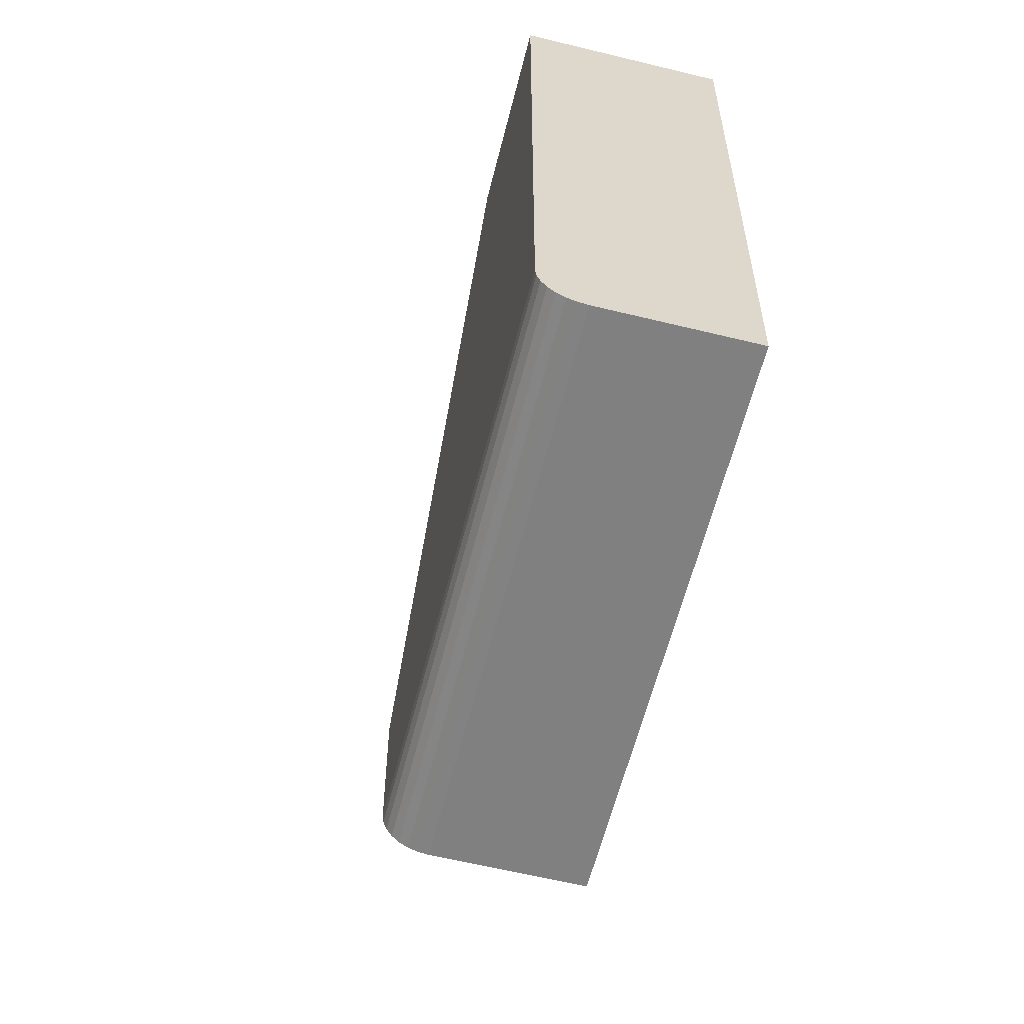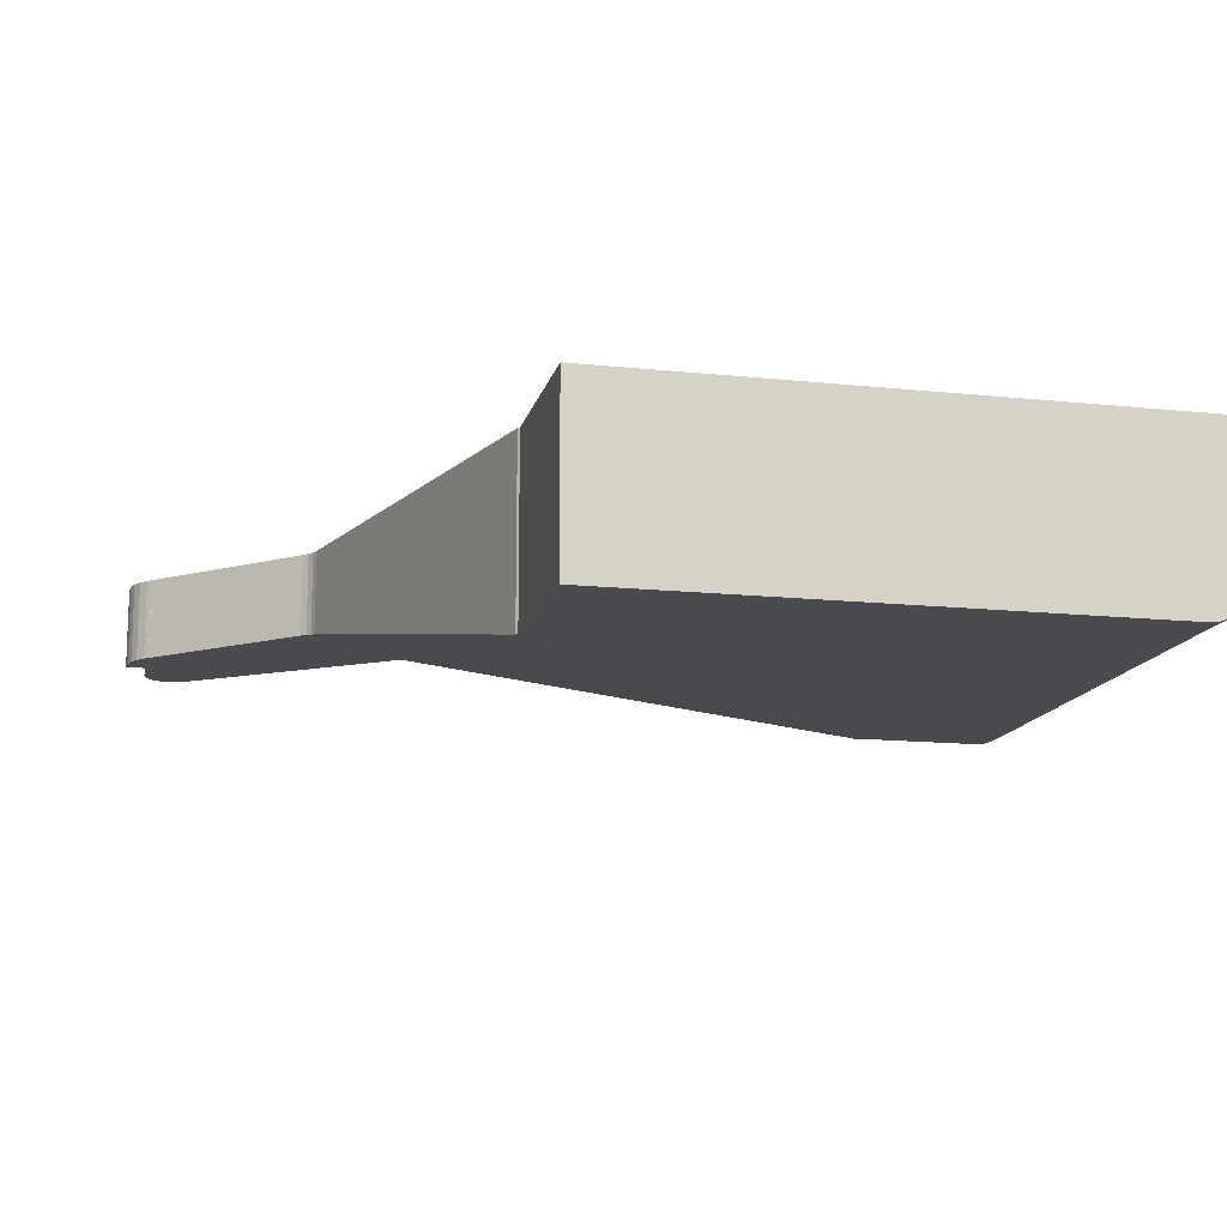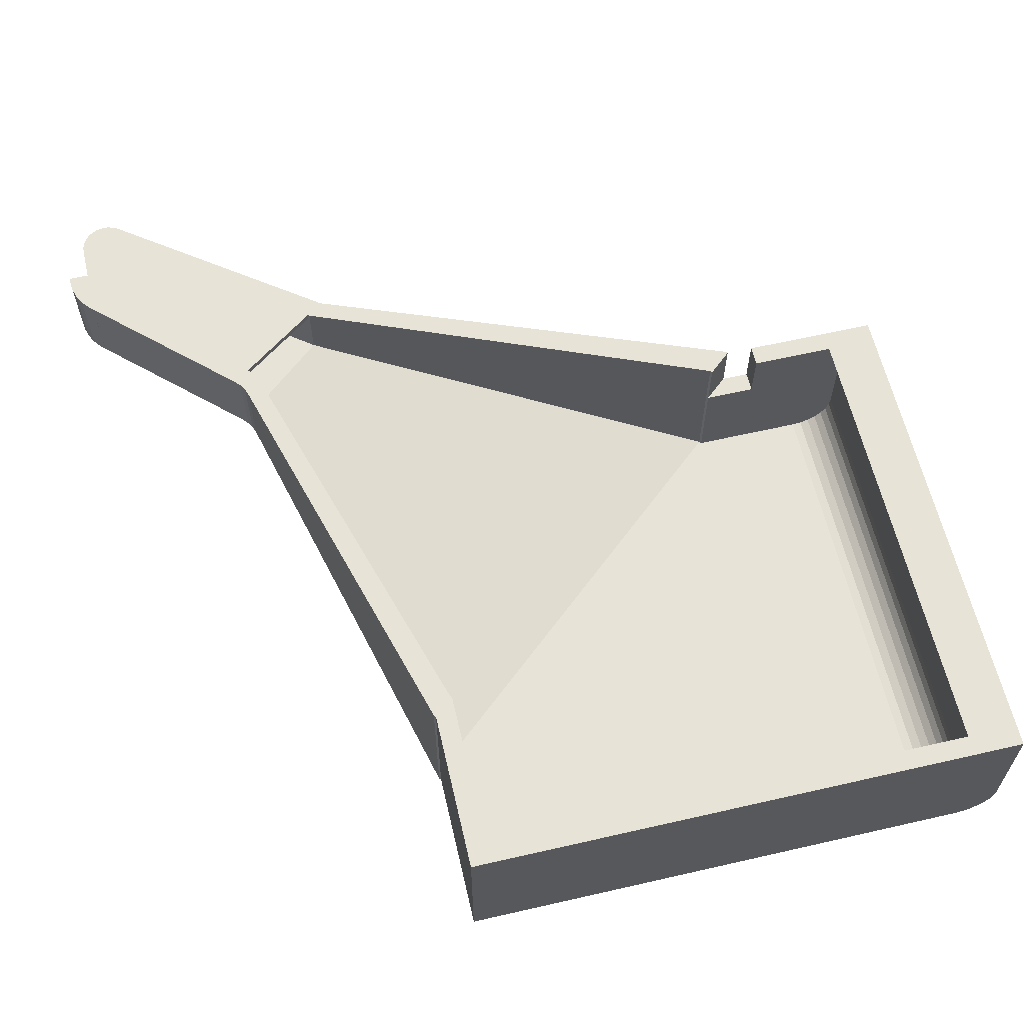
<metadata>
{"format":"obj","ext":"obj","renderer":"f3d","projection":"perspective","resolution":1024,"background":"white","views":[{"elev":-60.2,"azim":-104.1,"up":"+Y"},{"elev":-14.1,"azim":-103.0,"up":"+Z"},{"elev":61.8,"azim":-103.1,"up":"+Z"}]}
</metadata>
<code>
v 40.29 34.77 8.5
v 41.98 35.01 8.5
v 41.02 35.73 8.5
v 42.03 34.98 8.5
v 42.64 35.81 8.5
v 42.87 36.22 8.5
v 43 36.66 8.5
v 42.94 37.59 8.5
v 42.75 38.02 8.5
v 43.03 37.13 8.5
v 42.03 34.98 11.5
v 41.98 35.01 11.5
v 40.29 34.77 11.5
v 42.64 35.81 7
v 42.64 35.81 13
v 42.64 35.81 11.5
v 31.35 20.55 7
v 31.35 20.55 13
v 42.53 38.32 8.5
v 36.24 38.43 8.5
v 38.29 39 8.5
v 37.32 38.88 8.5
v 36.78 38.7 8.5
v 35.75 38.09 8.5
v 38.5 39 8.5
v 38.21 36.8 8.5
v 35.31 37.66 8.5
v 41.5 38.94 8.5
v 41.03 39 8.5
v 41.93 38.79 8.5
v 42.27 38.57 8.5
v 37.88 36.39 8.5
v 36.49 32.28 8.5
v 30.37 21.69 8.5
v 32.9 30.26 8.5
v 29.52 28.71 8.5
v 26.35 27.61 8.5
v 29.53 28.09 8.5
v 26.35 26.32 8.5
v 36.04 35.28 8.5
v 30.04 25.07 8.5
v 41.03 39 7
v 41.44 38.96 7
v 41.82 38.84 7
v 42.16 38.65 7
v 42.39 38.47 7
v 42.59 38.25 7
v 42.76 38.01 7
v 42.89 37.73 7
v 42.99 37.42 7
v 43.03 37.08 7
v 43.01 36.72 7
v 42.92 36.33 7
v 42.8 36.06 7
v 42.91 37.67 11.5
v 42.37 38.48 11.5
v 42.69 38.11 11.5
v 41.52 38.94 11.5
v 41.97 38.76 11.5
v 41.03 39 11.5
v 43.02 37.2 11.5
v 43.01 36.71 11.5
v 42.88 36.24 11.5
v 37.46 38.91 11.5
v 38.29 39 11.5
v 36.66 38.65 11.5
v 38.5 39 11.5
v 35.93 38.23 11.5
v 35.31 37.66 11.5
v 28.8 30.36 11.5
v 32.8 24.89 11.5
v 30.45 21.79 12.5
v 30.37 21.69 13
v 30.45 21.79 13
v 38.5 39 7
v 25.37 28.72 7
v 35 39 7
v 25.36 27.47 7
v 19.15 -10.87 13
v 19.15 -10.87 0
v 42.95 37.57 13
v 42.75 38.02 13
v 43.03 37.11 13
v 43 36.64 13
v 42.87 36.2 13
v 42.76 36 13
v 41.03 39 13
v 41.44 38.96 13
v 41.84 38.83 13
v 42.2 38.62 13
v 42.51 38.35 13
v 11.74 3.372 2.375
v 17.65 -9.138 1.5
v 16.96 -2.649 2.375
v 28.63 20.85 8.062
v 26.51 20.45 7.625
v 28.02 18.71 7.625
v 29.26 20.12 8.062
v 27.54 16.42 7.188
v 26.66 17.44 7.188
v 25.17 16.32 6.75
v 23.55 15.34 6.312
v 24.33 11.59 5.875
v 21.8 14.51 5.875
v 24.01 20.5 7.188
v 22.41 16.65 6.312
v 19.27 17.43 5.875
v 24.86 25.21 8.062
v 23.09 24.1 7.579
v 23.48 23.95 7.625
v 22.28 24.45 7.488
v 21.32 12.22 5.438
v 17.93 13.29 5
v 20.97 9.784 5
v 17.09 8.567 4.125
v 22.24 22.54 7.188
v 20.21 21.44 6.659
v 21.12 20.98 6.75
v 20.74 7.201 4.562
v 23.55 25.68 7.903
v 24.97 26.73 8.318
v 21.17 23.04 7.074
v 20.67 1.593 3.688
v 16.77 3.253 3.25
v 19.41 19.68 6.244
v 18.76 17.73 5.829
v 18.27 15.6 5.415
v 19.89 24.36 7.051
v 17.83 21.35 6.221
v 15.57 13.18 4.562
v 14.34 3.218 2.812
v 12.13 8.603 3.25
v 13.04 13.25 4.125
v 7.498 13.95 3.25
v 11.16 17.97 4.517
v 9.409 8.904 2.812
v 5.269 19.07 3.642
v 1.301 15.41 2.375
v 3.467 10.07 1.938
v -5.549 17.63 1.5
v 25.7 11.44 6.094
v 27.29 23.82 8.281
v 22.72 10.61 5.438
v 22.42 6.683 4.781
v 21.8 19.97 6.716
v 18.78 22.94 6.636
v 19.08 -3.681 2.594
v 16.39 17.62 5.392
v 14.7 8.491 3.688
v 14.49 19.66 5.369
v 13.85 17.7 4.954
v 14.9 23.16 5.98
v 15.29 21.44 5.784
v 13.37 15.56 4.54
v 10.38 20.14 4.713
v -0.03989 18.24 2.571
v 26.81 22.24 7.953
v 24.9 23.02 7.734
v 25.49 23.76 7.953
v 21.59 1.247 3.797
v 17.03 19.57 5.807
v 15.9 15.49 4.977
v 4.78 20.27 3.74
v 25.84 25.14 8.227
v 25.48 26.94 8.379
v 25.95 27.24 8.439
v 26.35 27.61 12.46
v 26.26 27.51 12.5
v 38.5 39 13
v 28.78 17.83 10.98
v 27.19 13.98 8.312
v 27.19 13.98 11.44
v 28.78 17.83 12.33
v 28.78 17.83 8.297
v 25.6 10.13 8.547
v 24.01 6.275 9
v 25.6 10.13 10.33
v 25.6 10.13 6.766
v 22.42 2.422 9.672
v 20.83 -1.432 10.56
v 22.42 2.422 11.89
v 22.42 2.422 7.453
v 20.83 -1.432 5.688
v 19.24 -5.285 11.67
v 17.65 -9.138 13
v 19.24 -5.285 9.016
v 19.24 -5.285 3.703
v 29.57 19.76 9.605
v 26.39 12.05 12.58
v 24.01 6.275 11
v 24.01 6.275 7
v 21.63 0.495 4.27
v 26.26 27.51 13
v -6.849 19.13 -0
v 24 27.88 6.823
v 24.5 28.08 6.882
v 24.97 28.36 6.941
v 38.15 40.5 7
v 38.5 40.5 7
v 37.37 40.42 7
v 36.62 40.2 7
v 35.92 39.83 7
v 35.32 39.33 7
v 35 39.01 7
v 25.37 28.72 13
v 35 39 13
v 19 -11 13
v 19 -11 9
v 19 -11 0
v 26.35 27.61 13
v 35.32 39.33 13
v 35 39.01 13
v 36.5 39 13
v 35.92 39.83 13
v 36.62 40.2 13
v 37.37 40.42 13
v 38.15 40.5 13
v 38.5 40.5 13
v 21.15 25.6 9.541
v 21.15 25.6 8.157
v 17.34 24.46 11.4
v 17.34 24.46 8.21
v 21.15 25.6 12.31
v 13.52 23.32 6.666
v 13.52 23.32 8.476
v 13.52 23.32 10.29
v 9.71 22.18 8.954
v 13.52 23.32 12.1
v 24.97 26.73 13
v 5.895 21.04 9.646
v 5.895 21.04 7.41
v 2.081 19.91 10.55
v 2.081 19.91 5.653
v -1.734 18.77 6.345
v -5.549 17.63 13
v -1.734 18.77 3.683
v -1.734 18.77 11.67
v 23.06 26.17 11.4
v 9.71 22.18 6.932
v 9.71 22.18 10.98
v 3.988 20.48 4.216
v 3.988 20.48 12.41
v -17.5 -17.5 1.5
v 17.5 -17.5 1.5
v 17.5 -9.269 1.5
v -5.7 17.5 1.5
v -17.5 17.5 1.5
v 25.66 27.04 12.75
v 25.35 26.88 13
v 25.71 27.07 13
v 17.5 -9.269 9
v 17.5 -9.269 13
v 20.14 26.79 8.606
v 24 27.88 13
v 16.29 25.7 7.088
v 16.29 25.7 11.03
v 20.14 26.79 12.12
v 20.14 26.79 6.849
v 12.43 24.6 11.91
v 12.43 24.6 9.724
v 12.43 24.6 7.54
v 8.576 23.51 8.206
v 12.43 24.6 5.356
v 4.72 22.41 9.084
v 0.8636 21.32 4.529
v 0.8636 21.32 10.18
v 4.72 22.41 6.474
v -2.993 20.23 5.408
v -6.849 19.13 13
v -2.993 20.23 11.48
v -2.993 20.23 2.371
v 8.576 23.51 10.6
v 2.792 21.87 12.32
v 8.576 23.51 5.809
v 2.792 21.87 2.811
v -7 19 0
v -19 -20 0
v -19 19 0
v 19 -20 0
v 24.97 28.36 13
v 24.5 28.08 13
v 25.35 27.48 13
v 30.81 33.59 13
v 19 -13 9
v 19 -21.87 0.6545
v 19 -20.67 0.07522
v 19 -21.3 0.2971
v 19 -22.35 1.13
v 19 -23 3
v 19 -22.7 1.698
v 19 -22.92 2.332
v 19 -20.5 13
v 19 -13 13
v 19 -23 13
v 9.137 22.84 13
v -5.7 17.5 13
v -17.5 -20.5 4.5
v -17.5 -19.2 13
v -17.5 -20.5 11.7
v -17.5 17.5 13
v -17.5 -19.37 2.155
v -17.5 -18.17 1.575
v -17.5 -18.8 1.797
v -17.5 -20.42 3.832
v -17.5 -20.2 3.198
v -17.5 -19.85 2.63
v 17.5 -18.17 1.575
v 17.5 -18.8 1.797
v 17.5 -19.37 2.155
v 17.5 -19.85 2.63
v 17.5 -20.2 3.198
v 17.5 -20.42 3.832
v 17.5 -20.5 4.5
v 17.5 -13 9
v 17.5 -19.2 13
v 17.5 -13 13
v 17.5 -20.5 11.7
v -7 19 13
v -19 -20.5 13
v -19 19 13
v -19 -23 3
v -19 -23 13
v -19 -22.35 1.13
v -19 -20.67 0.07522
v -19 -21.3 0.2971
v -19 -21.87 0.6545
v -19 -22.7 1.698
v -19 -22.92 2.332
f 1 2 3
f 4 5 2
f 2 5 3
f 5 6 3
f 6 7 3
f 3 8 9
f 7 10 3
f 3 10 8
f 11 2 12
f 11 4 2
f 1 12 2
f 1 13 12
f 4 14 5
f 15 11 16
f 17 4 11
f 17 14 4
f 18 17 11
f 18 11 15
f 3 9 19
f 20 21 22
f 20 22 23
f 24 25 21
f 24 21 20
f 26 24 27
f 26 28 29
f 26 30 28
f 26 31 30
f 26 19 31
f 26 29 25
f 26 3 19
f 26 25 24
f 32 1 3
f 32 26 27
f 32 3 26
f 33 34 1
f 33 35 34
f 36 27 37
f 38 37 39
f 38 35 36
f 38 36 37
f 40 32 27
f 40 36 35
f 40 35 33
f 40 1 32
f 40 27 36
f 40 33 1
f 41 39 34
f 41 34 35
f 41 38 39
f 41 35 38
f 42 29 43
f 43 28 44
f 29 28 43
f 44 30 45
f 28 30 44
f 45 31 46
f 30 31 45
f 46 19 47
f 31 19 46
f 47 9 48
f 48 9 49
f 19 9 47
f 49 8 50
f 9 8 49
f 50 10 51
f 51 10 52
f 8 10 50
f 52 7 53
f 10 7 52
f 53 6 54
f 7 6 53
f 54 5 14
f 6 5 54
f 55 56 57
f 58 59 56
f 16 60 58
f 16 55 61
f 16 61 62
f 16 62 63
f 16 56 55
f 16 58 56
f 12 16 11
f 13 64 65
f 13 66 64
f 13 65 67
f 13 67 60
f 13 60 16
f 13 16 12
f 68 66 13
f 69 68 13
f 70 69 13
f 71 70 13
f 71 13 1
f 72 73 74
f 34 72 71
f 34 71 1
f 34 73 72
f 44 42 43
f 45 42 44
f 46 42 45
f 47 42 46
f 14 75 42
f 14 47 48
f 14 48 49
f 14 49 50
f 14 50 51
f 14 51 52
f 14 52 53
f 14 53 54
f 14 42 47
f 76 77 75
f 76 75 14
f 17 78 76
f 17 76 14
f 79 17 18
f 79 80 17
f 15 81 82
f 15 83 81
f 15 84 83
f 15 85 84
f 15 86 85
f 74 18 15
f 73 18 74
f 82 74 15
f 87 88 60
f 60 88 58
f 58 89 59
f 88 89 58
f 59 90 56
f 89 90 59
f 56 91 57
f 90 91 56
f 57 82 55
f 91 82 57
f 55 81 61
f 82 81 55
f 61 83 62
f 81 83 61
f 62 84 63
f 83 84 62
f 84 85 63
f 63 86 16
f 85 86 63
f 86 15 16
f 92 93 94
f 95 96 97
f 95 98 34
f 95 97 98
f 99 34 98
f 99 98 97
f 100 96 101
f 100 97 96
f 100 99 97
f 100 101 99
f 102 103 101
f 102 104 103
f 105 101 96
f 106 104 102
f 106 107 104
f 106 101 105
f 106 102 101
f 108 109 110
f 108 111 109
f 112 104 113
f 112 103 104
f 114 113 115
f 114 112 113
f 116 117 118
f 116 110 109
f 119 114 115
f 120 39 121
f 120 108 39
f 120 111 108
f 122 116 109
f 122 117 116
f 122 109 111
f 123 115 124
f 123 119 115
f 125 118 117
f 125 126 107
f 127 104 107
f 127 113 104
f 127 107 126
f 128 120 121
f 128 111 120
f 128 122 111
f 129 125 117
f 130 115 113
f 131 92 94
f 131 94 124
f 132 133 134
f 132 92 131
f 135 134 133
f 136 132 134
f 136 92 132
f 137 138 134
f 137 134 135
f 139 140 93
f 139 134 138
f 139 93 92
f 139 92 136
f 139 136 134
f 139 138 140
f 141 34 99
f 141 101 103
f 141 99 101
f 142 34 39
f 142 95 34
f 143 103 112
f 143 112 114
f 144 114 119
f 144 141 103
f 144 143 114
f 144 103 143
f 145 105 116
f 145 107 106
f 145 118 125
f 145 116 118
f 145 125 107
f 145 106 105
f 146 117 122
f 146 129 117
f 146 122 128
f 147 94 93
f 147 123 124
f 147 124 94
f 148 127 126
f 149 124 115
f 149 115 130
f 149 130 133
f 149 133 132
f 149 132 131
f 149 131 124
f 150 151 148
f 152 128 121
f 152 153 129
f 152 129 146
f 152 146 128
f 154 133 130
f 154 135 133
f 154 151 135
f 155 150 153
f 155 153 152
f 155 137 135
f 155 135 151
f 155 151 150
f 156 138 137
f 156 140 138
f 157 95 142
f 157 96 95
f 157 105 96
f 158 116 105
f 158 110 116
f 158 157 142
f 158 105 157
f 158 159 110
f 158 142 159
f 160 144 119
f 160 93 34
f 160 147 93
f 160 119 123
f 160 123 147
f 160 34 141
f 160 141 144
f 161 126 125
f 161 153 150
f 161 125 129
f 161 129 153
f 161 148 126
f 161 150 148
f 162 130 113
f 162 154 130
f 162 113 127
f 162 127 148
f 162 148 151
f 162 151 154
f 163 121 140
f 163 152 121
f 163 155 152
f 163 137 155
f 163 140 156
f 163 156 137
f 164 39 108
f 164 142 39
f 164 108 110
f 164 110 159
f 164 159 142
f 165 121 39
f 166 165 39
f 37 166 39
f 70 27 69
f 37 27 70
f 167 37 70
f 42 75 25
f 29 42 25
f 21 64 22
f 65 64 21
f 22 66 23
f 23 66 20
f 64 66 22
f 20 68 24
f 66 68 20
f 24 69 27
f 68 69 24
f 65 21 67
f 21 25 67
f 167 72 168
f 70 71 167
f 167 71 72
f 87 60 67
f 87 67 169
f 170 171 172
f 170 173 73
f 170 172 173
f 174 171 170
f 175 172 171
f 175 176 177
f 175 177 172
f 178 175 171
f 178 174 34
f 178 171 174
f 179 180 181
f 182 183 180
f 182 180 179
f 182 179 176
f 184 185 181
f 184 181 180
f 186 93 185
f 186 185 184
f 186 180 183
f 186 184 180
f 187 93 186
f 187 186 183
f 188 73 34
f 188 34 174
f 188 170 73
f 188 174 170
f 189 185 73
f 189 73 173
f 189 181 185
f 189 173 172
f 189 172 177
f 190 177 176
f 190 176 179
f 190 179 181
f 190 181 189
f 190 189 177
f 191 175 178
f 191 176 175
f 191 182 176
f 192 34 93
f 192 183 182
f 192 178 34
f 192 191 178
f 192 93 187
f 192 187 183
f 192 182 191
f 74 193 168
f 74 168 72
f 194 195 78
f 80 78 17
f 80 194 78
f 195 196 78
f 196 197 78
f 197 76 78
f 75 198 199
f 75 200 198
f 75 201 200
f 75 202 201
f 77 203 75
f 75 203 202
f 77 204 203
f 76 205 206
f 76 206 77
f 79 18 73
f 185 79 73
f 207 208 79
f 208 80 79
f 208 209 80
f 210 193 74
f 211 212 206
f 213 211 206
f 214 211 213
f 215 214 213
f 169 213 74
f 216 215 213
f 216 213 169
f 217 216 169
f 218 217 169
f 89 88 87
f 82 87 169
f 82 169 74
f 90 89 87
f 91 87 82
f 91 90 87
f 213 210 74
f 219 220 121
f 219 221 222
f 219 222 220
f 223 221 219
f 224 121 220
f 224 220 222
f 225 224 222
f 226 222 221
f 226 227 225
f 226 225 222
f 228 226 221
f 228 223 229
f 228 221 223
f 230 231 227
f 230 232 233
f 230 233 231
f 234 235 140
f 234 140 236
f 234 233 232
f 234 236 233
f 237 235 234
f 237 234 232
f 238 121 229
f 238 229 223
f 238 219 121
f 238 223 219
f 239 227 231
f 239 225 227
f 239 224 225
f 240 226 228
f 240 230 227
f 240 227 226
f 241 140 121
f 241 121 224
f 241 236 140
f 241 231 233
f 241 239 231
f 241 233 236
f 241 224 239
f 242 229 235
f 242 228 229
f 242 240 228
f 242 232 230
f 242 235 237
f 242 237 232
f 242 230 240
f 243 244 245
f 246 245 93
f 246 93 140
f 246 243 245
f 247 243 246
f 37 167 166
f 166 168 165
f 167 168 166
f 165 248 121
f 121 248 229
f 249 248 250
f 229 248 249
f 250 248 193
f 193 248 168
f 168 248 165
f 169 67 218
f 75 199 25
f 25 199 67
f 67 199 218
f 245 251 93
f 251 185 93
f 251 252 185
f 253 254 195
f 253 255 256
f 253 257 254
f 253 256 257
f 258 253 195
f 258 255 253
f 259 254 257
f 259 257 256
f 260 256 255
f 260 259 256
f 261 260 255
f 261 262 260
f 263 258 195
f 263 261 255
f 263 255 258
f 264 265 266
f 267 265 264
f 267 264 262
f 268 194 269
f 268 269 270
f 268 266 265
f 268 270 266
f 271 194 268
f 271 268 265
f 272 259 260
f 272 260 262
f 272 262 264
f 273 269 254
f 273 254 259
f 273 270 269
f 273 264 266
f 273 272 264
f 273 266 270
f 273 259 272
f 274 261 263
f 274 262 261
f 274 267 262
f 275 195 194
f 275 263 195
f 275 274 263
f 275 265 267
f 275 194 271
f 275 271 265
f 275 267 274
f 209 276 194
f 209 194 80
f 277 278 276
f 277 209 279
f 277 276 209
f 205 76 280
f 280 197 281
f 76 197 280
f 281 196 254
f 197 196 281
f 196 195 254
f 199 198 218
f 218 198 217
f 216 198 200
f 216 217 198
f 215 200 201
f 215 216 200
f 214 201 202
f 214 215 201
f 211 202 203
f 211 214 202
f 212 203 204
f 211 203 212
f 212 204 206
f 204 77 206
f 205 193 210
f 282 250 193
f 282 193 205
f 283 210 213
f 283 213 206
f 283 206 205
f 283 205 210
f 252 207 185
f 185 207 79
f 207 252 208
f 208 252 251
f 284 279 209
f 284 209 208
f 285 286 279
f 285 287 286
f 288 285 279
f 289 290 288
f 289 291 290
f 289 279 284
f 289 288 279
f 292 284 293
f 292 289 284
f 294 289 292
f 282 249 250
f 229 249 282
f 254 229 282
f 295 254 269
f 295 269 235
f 295 235 229
f 295 229 254
f 296 246 235
f 235 246 140
f 297 298 299
f 243 247 300
f 243 300 298
f 243 298 297
f 301 302 243
f 301 303 302
f 301 304 305
f 301 297 304
f 301 243 297
f 306 301 305
f 244 243 302
f 307 244 302
f 308 302 303
f 308 307 302
f 309 303 301
f 309 308 303
f 310 301 306
f 310 309 301
f 311 306 305
f 311 305 304
f 311 310 306
f 312 311 304
f 313 304 297
f 313 312 304
f 247 246 296
f 247 296 300
f 314 315 316
f 251 245 314
f 314 317 315
f 314 313 317
f 245 244 314
f 314 244 313
f 307 309 244
f 308 309 307
f 244 309 313
f 312 310 311
f 313 310 312
f 309 310 313
f 276 318 194
f 194 318 269
f 277 319 320
f 277 320 278
f 321 322 319
f 321 319 277
f 323 277 324
f 323 324 325
f 323 325 326
f 323 327 328
f 323 328 321
f 323 321 277
f 324 279 286
f 324 277 279
f 325 286 287
f 325 324 286
f 326 287 285
f 326 325 287
f 323 285 288
f 323 288 290
f 323 326 285
f 327 323 290
f 328 290 291
f 328 327 290
f 321 291 289
f 321 328 291
f 320 276 278
f 318 276 320
f 281 254 282
f 280 281 282
f 205 280 282
f 284 208 314
f 208 251 314
f 321 289 322
f 322 289 294
f 292 319 322
f 294 292 322
f 292 315 298
f 292 298 319
f 300 320 319
f 300 319 298
f 293 316 315
f 293 315 292
f 318 300 296
f 318 320 300
f 235 318 296
f 269 318 235
f 293 284 316
f 316 284 314
f 313 299 317
f 313 297 299
f 315 317 298
f 298 317 299

</code>
